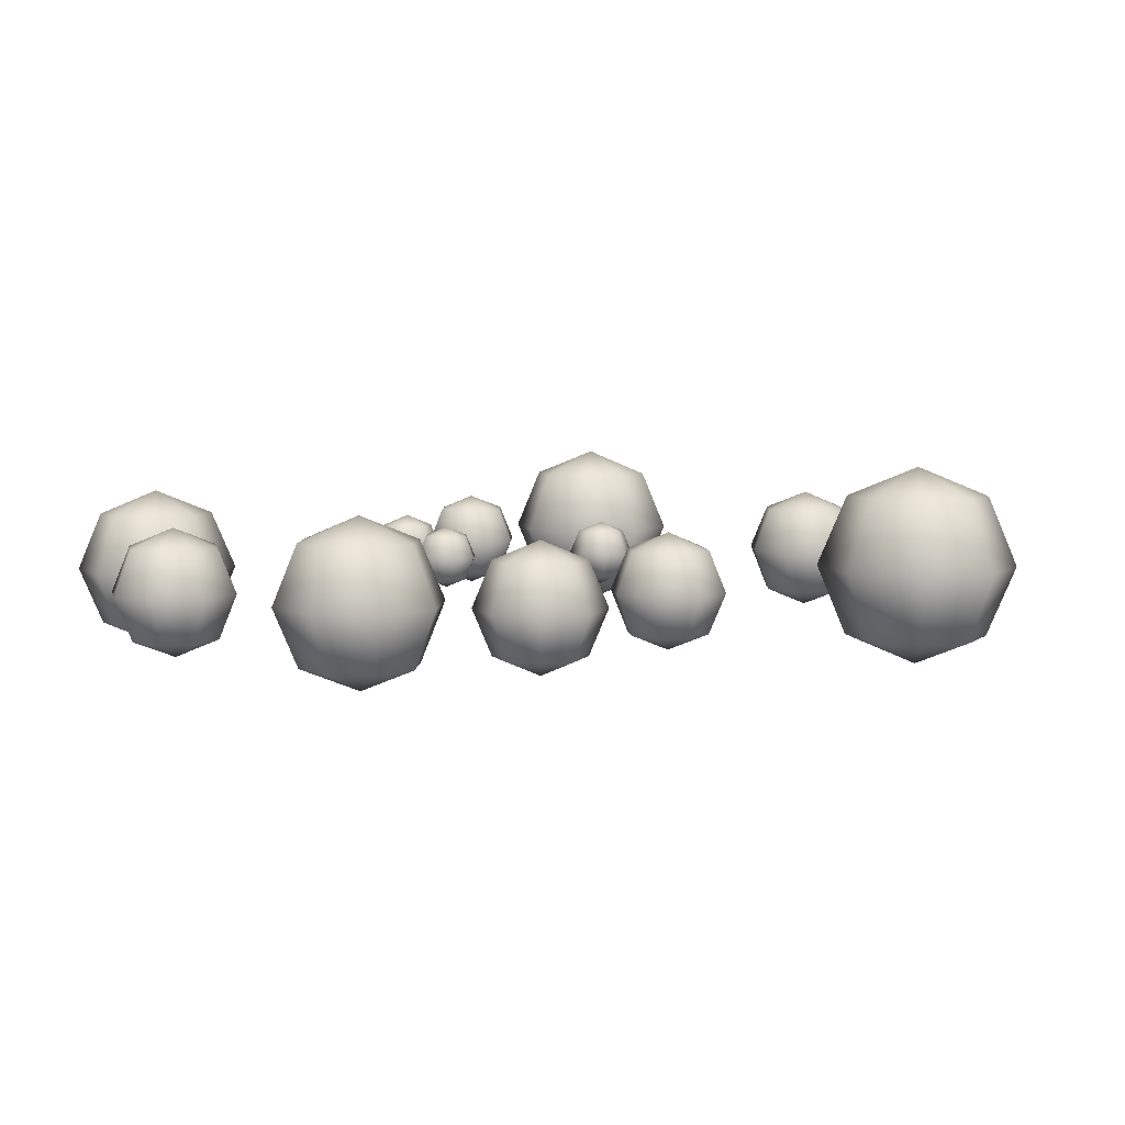
<metadata>
{"format":"obj","ext":"obj","renderer":"f3d","projection":"perspective","resolution":1024,"background":"white","views":[{"elev":7.1,"azim":113.5,"up":"+Y"}]}
</metadata>
<code>
g Sphere01
v -0.9436 5.172 19.38
v -0.9436 4.037 22.12
v 0.995 4.037 21.32
v -0.9436 5.172 19.38
v 1.798 4.037 19.38
v -0.9436 5.172 19.38
v 0.995 4.037 17.44
v -0.9436 5.172 19.38
v -0.9436 4.037 16.64
v -0.9436 5.172 19.38
v -2.882 4.037 17.44
v -0.9436 5.172 19.38
v -3.685 4.037 19.38
v -0.9436 5.172 19.38
v -2.882 4.037 21.32
v -0.9436 5.172 19.38
v -0.9436 4.037 22.12
v -0.9436 1.295 23.26
v 1.798 1.295 22.12
v 2.934 1.295 19.38
v 1.798 1.295 16.64
v -0.9436 1.295 15.5
v -3.685 1.295 16.64
v -4.821 1.295 19.38
v -3.685 1.295 22.12
v -0.9436 1.295 23.26
v -0.9436 -1.447 22.12
v 0.995 -1.447 21.32
v 1.798 -1.447 19.38
v 0.995 -1.447 17.44
v -0.9436 -1.447 16.64
v -2.882 -1.447 17.44
v -3.685 -1.447 19.38
v -2.882 -1.447 21.32
v -0.9436 -1.447 22.12
v -0.9436 -2.582 19.38
v -0.9436 -2.582 19.38
v -0.9436 -2.582 19.38
v -0.9436 -2.582 19.38
v -0.9436 -2.582 19.38
v -0.9436 -2.582 19.38
v -0.9436 -2.582 19.38
v -0.9436 -2.582 19.38
f 35 34 43
f 34 35 25
f 26 25 35
f 25 26 15
f 17 15 26
f 15 17 16
f 13 15 14
f 15 13 25
f 24 25 13
f 25 24 34
f 33 34 24
f 34 33 42
f 11 13 12
f 13 11 24
f 23 24 11
f 24 23 33
f 32 33 23
f 33 32 41
f 9 11 10
f 11 9 23
f 22 23 9
f 23 22 32
f 31 32 22
f 32 31 40
f 7 9 8
f 9 7 22
f 21 22 7
f 22 21 31
f 30 31 21
f 31 30 39
f 5 7 6
f 7 5 21
f 20 21 5
f 21 20 30
f 29 30 20
f 30 29 38
f 3 5 4
f 5 3 20
f 19 20 3
f 20 19 29
f 28 29 19
f 29 28 37
f 2 3 1
f 3 2 19
f 18 19 2
f 19 18 28
f 27 28 18
f 28 27 36
g Sphere02
v 23.12 10.89 47.33
v 26.55 8.086 53.16
v 29.66 8.086 49.03
v 23.12 10.89 47.33
v 28.94 8.086 43.9
v 23.12 10.89 47.33
v 24.81 8.086 40.79
v 23.12 10.89 47.33
v 19.69 8.086 41.51
v 23.12 10.89 47.33
v 16.57 8.086 45.64
v 23.12 10.89 47.33
v 17.29 8.086 50.76
v 23.12 10.89 47.33
v 21.43 8.086 53.88
v 23.12 10.89 47.33
v 26.55 8.086 53.16
v 27.97 1.325 55.57
v 32.38 1.325 49.73
v 31.36 1.325 42.48
v 25.51 1.325 38.08
v 18.27 1.325 39.09
v 13.86 1.325 44.94
v 14.88 1.325 52.19
v 20.72 1.325 56.59
v 27.97 1.325 55.57
v 26.55 -5.436 53.16
v 29.66 -5.436 49.03
v 28.94 -5.436 43.9
v 24.81 -5.436 40.79
v 19.69 -5.436 41.51
v 16.57 -5.436 45.64
v 17.29 -5.436 50.76
v 21.43 -5.436 53.88
v 26.55 -5.436 53.16
v 23.12 -8.236 47.33
v 23.12 -8.236 47.33
v 23.12 -8.236 47.33
v 23.12 -8.236 47.33
v 23.12 -8.236 47.33
v 23.12 -8.236 47.33
v 23.12 -8.236 47.33
v 23.12 -8.236 47.33
f 78 77 86
f 77 78 68
f 69 68 78
f 68 69 58
f 60 58 69
f 58 60 59
f 56 58 57
f 58 56 68
f 67 68 56
f 68 67 77
f 76 77 67
f 77 76 85
f 54 56 55
f 56 54 67
f 66 67 54
f 67 66 76
f 75 76 66
f 76 75 84
f 52 54 53
f 54 52 66
f 65 66 52
f 66 65 75
f 74 75 65
f 75 74 83
f 50 52 51
f 52 50 65
f 64 65 50
f 65 64 74
f 73 74 64
f 74 73 82
f 48 50 49
f 50 48 64
f 63 64 48
f 64 63 73
f 72 73 63
f 73 72 81
f 46 48 47
f 48 46 63
f 62 63 46
f 63 62 72
f 71 72 62
f 72 71 80
f 45 46 44
f 46 45 62
f 61 62 45
f 62 61 71
f 70 71 61
f 71 70 79
g Sphere03
v 41.89 8.765 32.73
v 46.38 6.587 35.48
v 47.01 6.587 31.51
v 41.89 8.765 32.73
v 44.64 6.587 28.25
v 41.89 8.765 32.73
v 40.67 6.587 27.62
v 41.89 8.765 32.73
v 37.41 6.587 29.99
v 41.89 8.765 32.73
v 36.78 6.587 33.96
v 41.89 8.765 32.73
v 39.15 6.587 37.22
v 41.89 8.765 32.73
v 43.12 6.587 37.85
v 41.89 8.765 32.73
v 46.38 6.587 35.48
v 48.24 1.327 36.62
v 49.13 1.327 31
v 45.78 1.327 26.39
v 40.16 1.327 25.5
v 35.55 1.327 28.85
v 34.66 1.327 34.47
v 38.01 1.327 39.08
v 43.63 1.327 39.97
v 48.24 1.327 36.62
v 46.38 -3.932 35.48
v 47.01 -3.932 31.51
v 44.64 -3.932 28.25
v 40.67 -3.932 27.62
v 37.41 -3.932 29.99
v 36.78 -3.932 33.96
v 39.15 -3.932 37.22
v 43.12 -3.932 37.85
v 46.38 -3.932 35.48
v 41.89 -6.11 32.73
v 41.89 -6.11 32.73
v 41.89 -6.11 32.73
v 41.89 -6.11 32.73
v 41.89 -6.11 32.73
v 41.89 -6.11 32.73
v 41.89 -6.11 32.73
v 41.89 -6.11 32.73
f 121 120 129
f 120 121 111
f 112 111 121
f 111 112 101
f 103 101 112
f 101 103 102
f 99 101 100
f 101 99 111
f 110 111 99
f 111 110 120
f 119 120 110
f 120 119 128
f 97 99 98
f 99 97 110
f 109 110 97
f 110 109 119
f 118 119 109
f 119 118 127
f 95 97 96
f 97 95 109
f 108 109 95
f 109 108 118
f 117 118 108
f 118 117 126
f 93 95 94
f 95 93 108
f 107 108 93
f 108 107 117
f 116 117 107
f 117 116 125
f 91 93 92
f 93 91 107
f 106 107 91
f 107 106 116
f 115 116 106
f 116 115 124
f 89 91 90
f 91 89 106
f 105 106 89
f 106 105 115
f 114 115 105
f 115 114 123
f 88 89 87
f 89 88 105
f 104 105 88
f 105 104 114
f 113 114 104
f 114 113 122
g Sphere04
v 41.38 11.12 9.072
v 48.3 8.249 9.495
v 46.57 8.249 4.481
v 41.38 11.12 9.072
v 41.81 8.249 2.156
v 41.38 11.12 9.072
v 36.79 8.249 3.883
v 41.38 11.12 9.072
v 34.47 8.249 8.649
v 41.38 11.12 9.072
v 36.19 8.249 13.66
v 41.38 11.12 9.072
v 40.96 8.249 15.99
v 41.38 11.12 9.072
v 45.97 8.249 14.26
v 41.38 11.12 9.072
v 48.3 8.249 9.495
v 51.16 1.321 9.67
v 48.72 1.321 2.579
v 41.98 1.321 -0.7086
v 34.89 1.321 1.733
v 31.6 1.321 8.474
v 34.04 1.321 15.57
v 40.79 1.321 18.85
v 47.88 1.321 16.41
v 51.16 1.321 9.67
v 48.3 -5.608 9.495
v 46.57 -5.608 4.481
v 41.81 -5.608 2.156
v 36.79 -5.608 3.883
v 34.47 -5.608 8.649
v 36.19 -5.608 13.66
v 40.96 -5.608 15.99
v 45.97 -5.608 14.26
v 48.3 -5.608 9.495
v 41.38 -8.478 9.072
v 41.38 -8.478 9.072
v 41.38 -8.478 9.072
v 41.38 -8.478 9.072
v 41.38 -8.478 9.072
v 41.38 -8.478 9.072
v 41.38 -8.478 9.072
v 41.38 -8.478 9.072
f 164 163 172
f 163 164 154
f 155 154 164
f 154 155 144
f 146 144 155
f 144 146 145
f 142 144 143
f 144 142 154
f 153 154 142
f 154 153 163
f 162 163 153
f 163 162 171
f 140 142 141
f 142 140 153
f 152 153 140
f 153 152 162
f 161 162 152
f 162 161 170
f 138 140 139
f 140 138 152
f 151 152 138
f 152 151 161
f 160 161 151
f 161 160 169
f 136 138 137
f 138 136 151
f 150 151 136
f 151 150 160
f 159 160 150
f 160 159 168
f 134 136 135
f 136 134 150
f 149 150 134
f 150 149 159
f 158 159 149
f 159 158 167
f 132 134 133
f 134 132 149
f 148 149 132
f 149 148 158
f 157 158 148
f 158 157 166
f 131 132 130
f 132 131 148
f 147 148 131
f 148 147 157
f 156 157 147
f 157 156 165
g Sphere05
v 36.52 8.799 -10.59
v 41.34 6.608 -12.78
v 38.38 6.608 -15.55
v 36.52 8.799 -10.59
v 34.33 6.608 -15.4
v 36.52 8.799 -10.59
v 31.57 6.608 -12.44
v 36.52 8.799 -10.59
v 31.71 6.608 -8.398
v 36.52 8.799 -10.59
v 34.67 6.608 -5.637
v 36.52 8.799 -10.59
v 38.72 6.608 -5.779
v 36.52 8.799 -10.59
v 41.48 6.608 -8.739
v 36.52 8.799 -10.59
v 41.34 6.608 -12.78
v 43.33 1.32 -13.69
v 39.14 1.32 -17.6
v 33.42 1.32 -17.4
v 29.52 1.32 -13.21
v 29.72 1.32 -7.49
v 33.9 1.32 -3.585
v 39.62 1.32 -3.785
v 43.53 1.32 -7.972
v 43.33 1.32 -13.69
v 41.34 -3.969 -12.78
v 38.38 -3.969 -15.55
v 34.33 -3.969 -15.4
v 31.57 -3.969 -12.44
v 31.71 -3.969 -8.398
v 34.67 -3.969 -5.637
v 38.72 -3.969 -5.779
v 41.48 -3.969 -8.739
v 41.34 -3.969 -12.78
v 36.52 -6.16 -10.59
v 36.52 -6.16 -10.59
v 36.52 -6.16 -10.59
v 36.52 -6.16 -10.59
v 36.52 -6.16 -10.59
v 36.52 -6.16 -10.59
v 36.52 -6.16 -10.59
v 36.52 -6.16 -10.59
f 207 206 215
f 206 207 197
f 198 197 207
f 197 198 187
f 189 187 198
f 187 189 188
f 185 187 186
f 187 185 197
f 196 197 185
f 197 196 206
f 205 206 196
f 206 205 214
f 183 185 184
f 185 183 196
f 195 196 183
f 196 195 205
f 204 205 195
f 205 204 213
f 181 183 182
f 183 181 195
f 194 195 181
f 195 194 204
f 203 204 194
f 204 203 212
f 179 181 180
f 181 179 194
f 193 194 179
f 194 193 203
f 202 203 193
f 203 202 211
f 177 179 178
f 179 177 193
f 192 193 177
f 193 192 202
f 201 202 192
f 202 201 210
f 175 177 176
f 177 175 192
f 191 192 175
f 192 191 201
f 200 201 191
f 201 200 209
f 174 175 173
f 175 174 191
f 190 191 174
f 191 190 200
f 199 200 190
f 200 199 208
g Sphere06
v 18.18 8.105 -18.44
v 21.1 6.115 -22.25
v 17.55 6.115 -23.2
v 18.18 8.105 -18.44
v 14.37 6.115 -21.36
v 18.18 8.105 -18.44
v 13.41 6.115 -17.81
v 18.18 8.105 -18.44
v 15.25 6.115 -14.62
v 18.18 8.105 -18.44
v 18.8 6.115 -13.67
v 18.18 8.105 -18.44
v 21.99 6.115 -15.51
v 18.18 8.105 -18.44
v 22.94 6.115 -19.06
v 18.18 8.105 -18.44
v 21.1 6.115 -22.25
v 22.31 1.311 -23.83
v 17.29 1.311 -25.17
v 12.79 1.311 -22.57
v 11.44 1.311 -17.55
v 14.04 1.311 -13.05
v 19.06 1.311 -11.7
v 23.57 1.311 -14.3
v 24.91 1.311 -19.32
v 22.31 1.311 -23.83
v 21.1 -3.493 -22.25
v 17.55 -3.493 -23.2
v 14.37 -3.493 -21.36
v 13.41 -3.493 -17.81
v 15.25 -3.493 -14.62
v 18.8 -3.493 -13.67
v 21.99 -3.493 -15.51
v 22.94 -3.493 -19.06
v 21.1 -3.493 -22.25
v 18.18 -5.483 -18.44
v 18.18 -5.483 -18.44
v 18.18 -5.483 -18.44
v 18.18 -5.483 -18.44
v 18.18 -5.483 -18.44
v 18.18 -5.483 -18.44
v 18.18 -5.483 -18.44
v 18.18 -5.483 -18.44
f 250 249 258
f 249 250 240
f 241 240 250
f 240 241 230
f 232 230 241
f 230 232 231
f 228 230 229
f 230 228 240
f 239 240 228
f 240 239 249
f 248 249 239
f 249 248 257
f 226 228 227
f 228 226 239
f 238 239 226
f 239 238 248
f 247 248 238
f 248 247 256
f 224 226 225
f 226 224 238
f 237 238 224
f 238 237 247
f 246 247 237
f 247 246 255
f 222 224 223
f 224 222 237
f 236 237 222
f 237 236 246
f 245 246 236
f 246 245 254
f 220 222 221
f 222 220 236
f 235 236 220
f 236 235 245
f 244 245 235
f 245 244 253
f 218 220 219
f 220 218 235
f 234 235 218
f 235 234 244
f 243 244 234
f 244 243 252
f 217 218 216
f 218 217 234
f 233 234 217
f 234 233 243
f 242 243 233
f 243 242 251
g Sphere07
v 2.046 5.676 -11.38
v 2.557 4.394 -14.43
v 0.249 4.394 -13.9
v 2.046 5.676 -11.38
v -1.006 4.394 -11.89
v 2.046 5.676 -11.38
v -0.4733 4.394 -9.585
v 2.046 5.676 -11.38
v 1.535 4.394 -8.33
v 2.046 5.676 -11.38
v 3.843 4.394 -8.863
v 2.046 5.676 -11.38
v 5.098 4.394 -10.87
v 2.046 5.676 -11.38
v 4.565 4.394 -13.18
v 2.046 5.676 -11.38
v 2.557 4.394 -14.43
v 2.768 1.3 -15.7
v -0.4954 1.3 -14.95
v -2.27 1.3 -12.1
v -1.517 1.3 -8.841
v 1.324 1.3 -7.066
v 4.588 1.3 -7.819
v 6.363 1.3 -10.66
v 5.609 1.3 -13.92
v 2.768 1.3 -15.7
v 2.557 -1.795 -14.43
v 0.249 -1.795 -13.9
v -1.006 -1.795 -11.89
v -0.4733 -1.795 -9.585
v 1.535 -1.795 -8.33
v 3.843 -1.795 -8.863
v 5.098 -1.795 -10.87
v 4.565 -1.795 -13.18
v 2.557 -1.795 -14.43
v 2.046 -3.077 -11.38
v 2.046 -3.077 -11.38
v 2.046 -3.077 -11.38
v 2.046 -3.077 -11.38
v 2.046 -3.077 -11.38
v 2.046 -3.077 -11.38
v 2.046 -3.077 -11.38
v 2.046 -3.077 -11.38
f 293 292 301
f 292 293 283
f 284 283 293
f 283 284 273
f 275 273 284
f 273 275 274
f 271 273 272
f 273 271 283
f 282 283 271
f 283 282 292
f 291 292 282
f 292 291 300
f 269 271 270
f 271 269 282
f 281 282 269
f 282 281 291
f 290 291 281
f 291 290 299
f 267 269 268
f 269 267 281
f 280 281 267
f 281 280 290
f 289 290 280
f 290 289 298
f 265 267 266
f 267 265 280
f 279 280 265
f 280 279 289
f 288 289 279
f 289 288 297
f 263 265 264
f 265 263 279
f 278 279 263
f 279 278 288
f 287 288 278
f 288 287 296
f 261 263 262
f 263 261 278
f 277 278 261
f 278 277 287
f 286 287 277
f 287 286 295
f 260 261 259
f 261 260 277
f 276 277 260
f 277 276 286
f 285 286 276
f 286 285 294
g Sphere08
v -15.99 13.67 -38.48
v -18.76 10.05 -46.75
v -23.8 10.05 -42.37
v -15.99 13.67 -38.48
v -24.26 10.05 -35.71
v -15.99 13.67 -38.48
v -19.88 10.05 -30.67
v -15.99 13.67 -38.48
v -13.22 10.05 -30.2
v -15.99 13.67 -38.48
v -8.176 10.05 -34.58
v -15.99 13.67 -38.48
v -7.71 10.05 -41.25
v -15.99 13.67 -38.48
v -12.09 10.05 -46.29
v -15.99 13.67 -38.48
v -18.76 10.05 -46.75
v -19.9 1.325 -50.18
v -27.03 1.325 -43.98
v -27.69 1.325 -34.56
v -21.49 1.325 -27.43
v -12.07 1.325 -26.77
v -4.94 1.325 -32.97
v -4.281 1.325 -42.39
v -10.48 1.325 -49.52
v -19.9 1.325 -50.18
v -18.76 -7.403 -46.75
v -23.8 -7.403 -42.37
v -24.26 -7.403 -35.71
v -19.88 -7.403 -30.67
v -13.22 -7.403 -30.2
v -8.176 -7.403 -34.58
v -7.71 -7.403 -41.25
v -12.09 -7.403 -46.29
v -18.76 -7.403 -46.75
v -15.99 -11.02 -38.48
v -15.99 -11.02 -38.48
v -15.99 -11.02 -38.48
v -15.99 -11.02 -38.48
v -15.99 -11.02 -38.48
v -15.99 -11.02 -38.48
v -15.99 -11.02 -38.48
v -15.99 -11.02 -38.48
f 336 335 344
f 335 336 326
f 327 326 336
f 326 327 316
f 318 316 327
f 316 318 317
f 314 316 315
f 316 314 326
f 325 326 314
f 326 325 335
f 334 335 325
f 335 334 343
f 312 314 313
f 314 312 325
f 324 325 312
f 325 324 334
f 333 334 324
f 334 333 342
f 310 312 311
f 312 310 324
f 323 324 310
f 324 323 333
f 332 333 323
f 333 332 341
f 308 310 309
f 310 308 323
f 322 323 308
f 323 322 332
f 331 332 322
f 332 331 340
f 306 308 307
f 308 306 322
f 321 322 306
f 322 321 331
f 330 331 321
f 331 330 339
f 304 306 305
f 306 304 321
f 320 321 304
f 321 320 330
f 329 330 320
f 330 329 338
f 303 304 302
f 304 303 320
f 319 320 303
f 320 319 329
f 328 329 319
f 329 328 337
g Sphere09
v -28.73 8.775 -19.89
v -32.56 6.591 -23.52
v -34.01 6.591 -19.75
v -28.73 8.775 -19.89
v -32.36 6.591 -16.06
v -28.73 8.775 -19.89
v -28.6 6.591 -14.62
v -28.73 8.775 -19.89
v -24.91 6.591 -16.26
v -28.73 8.775 -19.89
v -23.46 6.591 -20.03
v -28.73 8.775 -19.89
v -25.1 6.591 -23.71
v -28.73 8.775 -19.89
v -28.87 6.591 -25.16
v -28.73 8.775 -19.89
v -32.56 6.591 -23.52
v -34.14 1.317 -25.02
v -36.19 1.317 -19.69
v -33.87 1.317 -14.48
v -28.54 1.317 -12.43
v -23.32 1.317 -14.75
v -21.28 1.317 -20.08
v -23.6 1.317 -25.3
v -28.93 1.317 -27.34
v -34.14 1.317 -25.02
v -32.56 -3.957 -23.52
v -34.01 -3.957 -19.75
v -32.36 -3.957 -16.06
v -28.6 -3.957 -14.62
v -24.91 -3.957 -16.26
v -23.46 -3.957 -20.03
v -25.1 -3.957 -23.71
v -28.87 -3.957 -25.16
v -32.56 -3.957 -23.52
v -28.73 -6.141 -19.89
v -28.73 -6.141 -19.89
v -28.73 -6.141 -19.89
v -28.73 -6.141 -19.89
v -28.73 -6.141 -19.89
v -28.73 -6.141 -19.89
v -28.73 -6.141 -19.89
v -28.73 -6.141 -19.89
f 379 378 387
f 378 379 369
f 370 369 379
f 369 370 359
f 361 359 370
f 359 361 360
f 357 359 358
f 359 357 369
f 368 369 357
f 369 368 378
f 377 378 368
f 378 377 386
f 355 357 356
f 357 355 368
f 367 368 355
f 368 367 377
f 376 377 367
f 377 376 385
f 353 355 354
f 355 353 367
f 366 367 353
f 367 366 376
f 375 376 366
f 376 375 384
f 351 353 352
f 353 351 366
f 365 366 351
f 366 365 375
f 374 375 365
f 375 374 383
f 349 351 350
f 351 349 365
f 364 365 349
f 365 364 374
f 373 374 364
f 374 373 382
f 347 349 348
f 349 347 364
f 363 364 347
f 364 363 373
f 372 373 363
f 373 372 381
f 346 347 345
f 347 346 363
f 362 363 346
f 363 362 372
f 371 372 362
f 372 371 380
g Sphere10
v -13.37 5.338 3.036
v -16.13 4.154 2.272
v -15.86 4.154 4.444
v -13.37 5.338 3.036
v -14.14 4.154 5.791
v -13.37 5.338 3.036
v -11.96 4.154 5.525
v -13.37 5.338 3.036
v -10.62 4.154 3.8
v -13.37 5.338 3.036
v -10.88 4.154 1.629
v -13.37 5.338 3.036
v -12.61 4.154 0.2815
v -13.37 5.338 3.036
v -14.78 4.154 0.5482
v -13.37 5.338 3.036
v -16.13 4.154 2.272
v -17.27 1.295 1.956
v -16.89 1.295 5.027
v -14.45 1.295 6.932
v -11.38 1.295 6.555
v -9.477 1.295 4.117
v -9.854 1.295 1.046
v -12.29 1.295 -0.8595
v -15.36 1.295 -0.4824
v -17.27 1.295 1.956
v -16.13 -1.564 2.272
v -15.86 -1.564 4.444
v -14.14 -1.564 5.791
v -11.96 -1.564 5.525
v -10.62 -1.564 3.8
v -10.88 -1.564 1.629
v -12.61 -1.564 0.2815
v -14.78 -1.564 0.5482
v -16.13 -1.564 2.272
v -13.37 -2.748 3.036
v -13.37 -2.748 3.036
v -13.37 -2.748 3.036
v -13.37 -2.748 3.036
v -13.37 -2.748 3.036
v -13.37 -2.748 3.036
v -13.37 -2.748 3.036
v -13.37 -2.748 3.036
f 422 421 430
f 421 422 412
f 413 412 422
f 412 413 402
f 404 402 413
f 402 404 403
f 400 402 401
f 402 400 412
f 411 412 400
f 412 411 421
f 420 421 411
f 421 420 429
f 398 400 399
f 400 398 411
f 410 411 398
f 411 410 420
f 419 420 410
f 420 419 428
f 396 398 397
f 398 396 410
f 409 410 396
f 410 409 419
f 418 419 409
f 419 418 427
f 394 396 395
f 396 394 409
f 408 409 394
f 409 408 418
f 417 418 408
f 418 417 426
f 392 394 393
f 394 392 408
f 407 408 392
f 408 407 417
f 416 417 407
f 417 416 425
f 390 392 391
f 392 390 407
f 406 407 390
f 407 406 416
f 415 416 406
f 416 415 424
f 389 390 388
f 390 389 406
f 405 406 389
f 406 405 415
f 414 415 405
f 415 414 423
g Sphere11
v -43.29 11.99 17.04
v -50.61 8.867 18.87
v -47.18 8.867 23.51
v -43.29 11.99 17.04
v -41.47 8.867 24.36
v -43.29 11.99 17.04
v -36.82 8.867 20.93
v -43.29 11.99 17.04
v -35.97 8.867 15.22
v -43.29 11.99 17.04
v -39.41 8.867 10.57
v -43.29 11.99 17.04
v -45.12 8.867 9.72
v -43.29 11.99 17.04
v -49.76 8.867 13.16
v -43.29 11.99 17.04
v -50.61 8.867 18.87
v -53.65 1.322 19.62
v -48.79 1.322 26.19
v -40.71 1.322 27.4
v -34.14 1.322 22.54
v -32.94 1.322 14.46
v -37.8 1.322 7.895
v -45.87 1.322 6.688
v -52.44 1.322 11.55
v -53.65 1.322 19.62
v -50.61 -6.224 18.87
v -47.18 -6.224 23.51
v -41.47 -6.224 24.36
v -36.82 -6.224 20.93
v -35.97 -6.224 15.22
v -39.41 -6.224 10.57
v -45.12 -6.224 9.72
v -49.76 -6.224 13.16
v -50.61 -6.224 18.87
v -43.29 -9.349 17.04
v -43.29 -9.349 17.04
v -43.29 -9.349 17.04
v -43.29 -9.349 17.04
v -43.29 -9.349 17.04
v -43.29 -9.349 17.04
v -43.29 -9.349 17.04
v -43.29 -9.349 17.04
f 465 464 473
f 464 465 455
f 456 455 465
f 455 456 445
f 447 445 456
f 445 447 446
f 443 445 444
f 445 443 455
f 454 455 443
f 455 454 464
f 463 464 454
f 464 463 472
f 441 443 442
f 443 441 454
f 453 454 441
f 454 453 463
f 462 463 453
f 463 462 471
f 439 441 440
f 441 439 453
f 452 453 439
f 453 452 462
f 461 462 452
f 462 461 470
f 437 439 438
f 439 437 452
f 451 452 437
f 452 451 461
f 460 461 451
f 461 460 469
f 435 437 436
f 437 435 451
f 450 451 435
f 451 450 460
f 459 460 450
f 460 459 468
f 433 435 434
f 435 433 450
f 449 450 433
f 450 449 459
f 458 459 449
f 459 458 467
f 432 433 431
f 433 432 449
f 448 449 432
f 449 448 458
f 457 458 448
f 458 457 466
g Sphere12
v -20.8 7.222 25.32
v -23.83 5.489 28.2
v -20.91 5.489 29.5
v -20.8 7.222 25.32
v -17.92 5.489 28.36
v -20.8 7.222 25.32
v -16.62 5.489 25.43
v -20.8 7.222 25.32
v -17.76 5.489 22.44
v -20.8 7.222 25.32
v -20.69 5.489 21.14
v -20.8 7.222 25.32
v -23.68 5.489 22.29
v -20.8 7.222 25.32
v -24.98 5.489 25.21
v -20.8 7.222 25.32
v -23.83 5.489 28.2
v -25.09 1.308 29.39
v -20.95 1.308 31.24
v -16.73 1.308 29.61
v -14.88 1.308 25.48
v -16.51 1.308 21.25
v -20.64 1.308 19.41
v -24.87 1.308 21.03
v -26.71 1.308 25.17
v -25.09 1.308 29.39
v -23.83 -2.874 28.2
v -20.91 -2.874 29.5
v -17.92 -2.874 28.36
v -16.62 -2.874 25.43
v -17.76 -2.874 22.44
v -20.69 -2.874 21.14
v -23.68 -2.874 22.29
v -24.98 -2.874 25.21
v -23.83 -2.874 28.2
v -20.8 -4.606 25.32
v -20.8 -4.606 25.32
v -20.8 -4.606 25.32
v -20.8 -4.606 25.32
v -20.8 -4.606 25.32
v -20.8 -4.606 25.32
v -20.8 -4.606 25.32
v -20.8 -4.606 25.32
f 508 507 516
f 507 508 498
f 499 498 508
f 498 499 488
f 490 488 499
f 488 490 489
f 486 488 487
f 488 486 498
f 497 498 486
f 498 497 507
f 506 507 497
f 507 506 515
f 484 486 485
f 486 484 497
f 496 497 484
f 497 496 506
f 505 506 496
f 506 505 514
f 482 484 483
f 484 482 496
f 495 496 482
f 496 495 505
f 504 505 495
f 505 504 513
f 480 482 481
f 482 480 495
f 494 495 480
f 495 494 504
f 503 504 494
f 504 503 512
f 478 480 479
f 480 478 494
f 493 494 478
f 494 493 503
f 502 503 493
f 503 502 511
f 476 478 477
f 478 476 493
f 492 493 476
f 493 492 502
f 501 502 492
f 502 501 510
f 475 476 474
f 476 475 492
f 491 492 475
f 492 491 501
f 500 501 491
f 501 500 509
g Sphere13
v -7.65 5.69 28.42
v -8.557 4.405 31.38
v -6.194 4.405 31.16
v -7.65 5.69 28.42
v -4.684 4.405 29.33
v -7.65 5.69 28.42
v -4.912 4.405 26.96
v -7.65 5.69 28.42
v -6.743 4.405 25.45
v -7.65 5.69 28.42
v -9.106 4.405 25.68
v -7.65 5.69 28.42
v -10.62 4.405 27.51
v -7.65 5.69 28.42
v -10.39 4.405 29.87
v -7.65 5.69 28.42
v -8.557 4.405 31.38
v -8.932 1.304 32.61
v -5.591 1.304 32.29
v -3.456 1.304 29.7
v -3.777 1.304 26.36
v -6.368 1.304 24.22
v -9.709 1.304 24.55
v -11.84 1.304 27.14
v -11.52 1.304 30.48
v -8.932 1.304 32.61
v -8.557 -1.798 31.38
v -6.194 -1.798 31.16
v -4.684 -1.798 29.33
v -4.912 -1.798 26.96
v -6.743 -1.798 25.45
v -9.106 -1.798 25.68
v -10.62 -1.798 27.51
v -10.39 -1.798 29.87
v -8.557 -1.798 31.38
v -7.65 -3.082 28.42
v -7.65 -3.082 28.42
v -7.65 -3.082 28.42
v -7.65 -3.082 28.42
v -7.65 -3.082 28.42
v -7.65 -3.082 28.42
v -7.65 -3.082 28.42
v -7.65 -3.082 28.42
f 551 550 559
f 550 551 541
f 542 541 551
f 541 542 531
f 533 531 542
f 531 533 532
f 529 531 530
f 531 529 541
f 540 541 529
f 541 540 550
f 549 550 540
f 550 549 558
f 527 529 528
f 529 527 540
f 539 540 527
f 540 539 549
f 548 549 539
f 549 548 557
f 525 527 526
f 527 525 539
f 538 539 525
f 539 538 548
f 547 548 538
f 548 547 556
f 523 525 524
f 525 523 538
f 537 538 523
f 538 537 547
f 546 547 537
f 547 546 555
f 521 523 522
f 523 521 537
f 536 537 521
f 537 536 546
f 545 546 536
f 546 545 554
f 519 521 520
f 521 519 536
f 535 536 519
f 536 535 545
f 544 545 535
f 545 544 553
f 518 519 517
f 519 518 535
f 534 535 518
f 535 534 544
f 543 544 534
f 544 543 552

</code>
